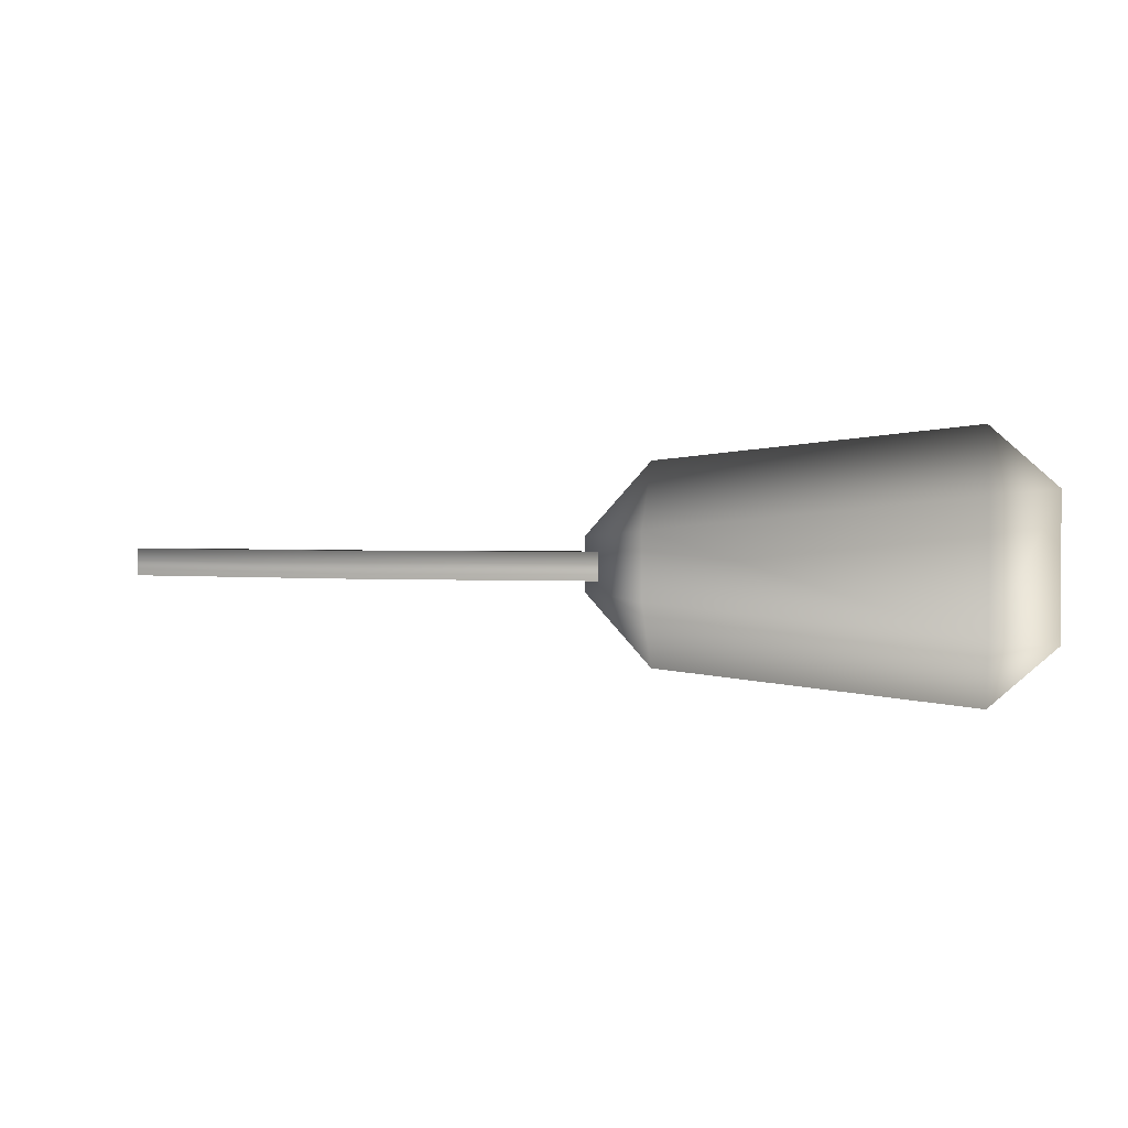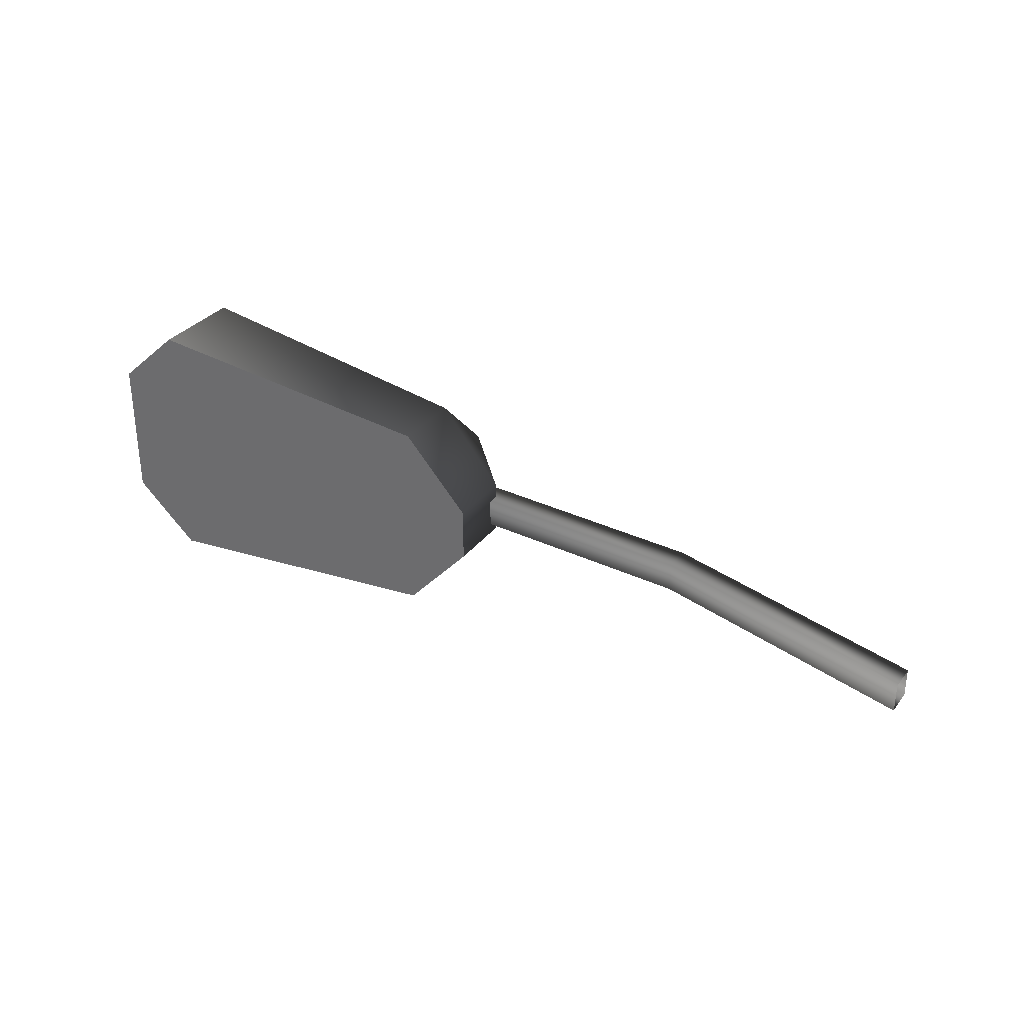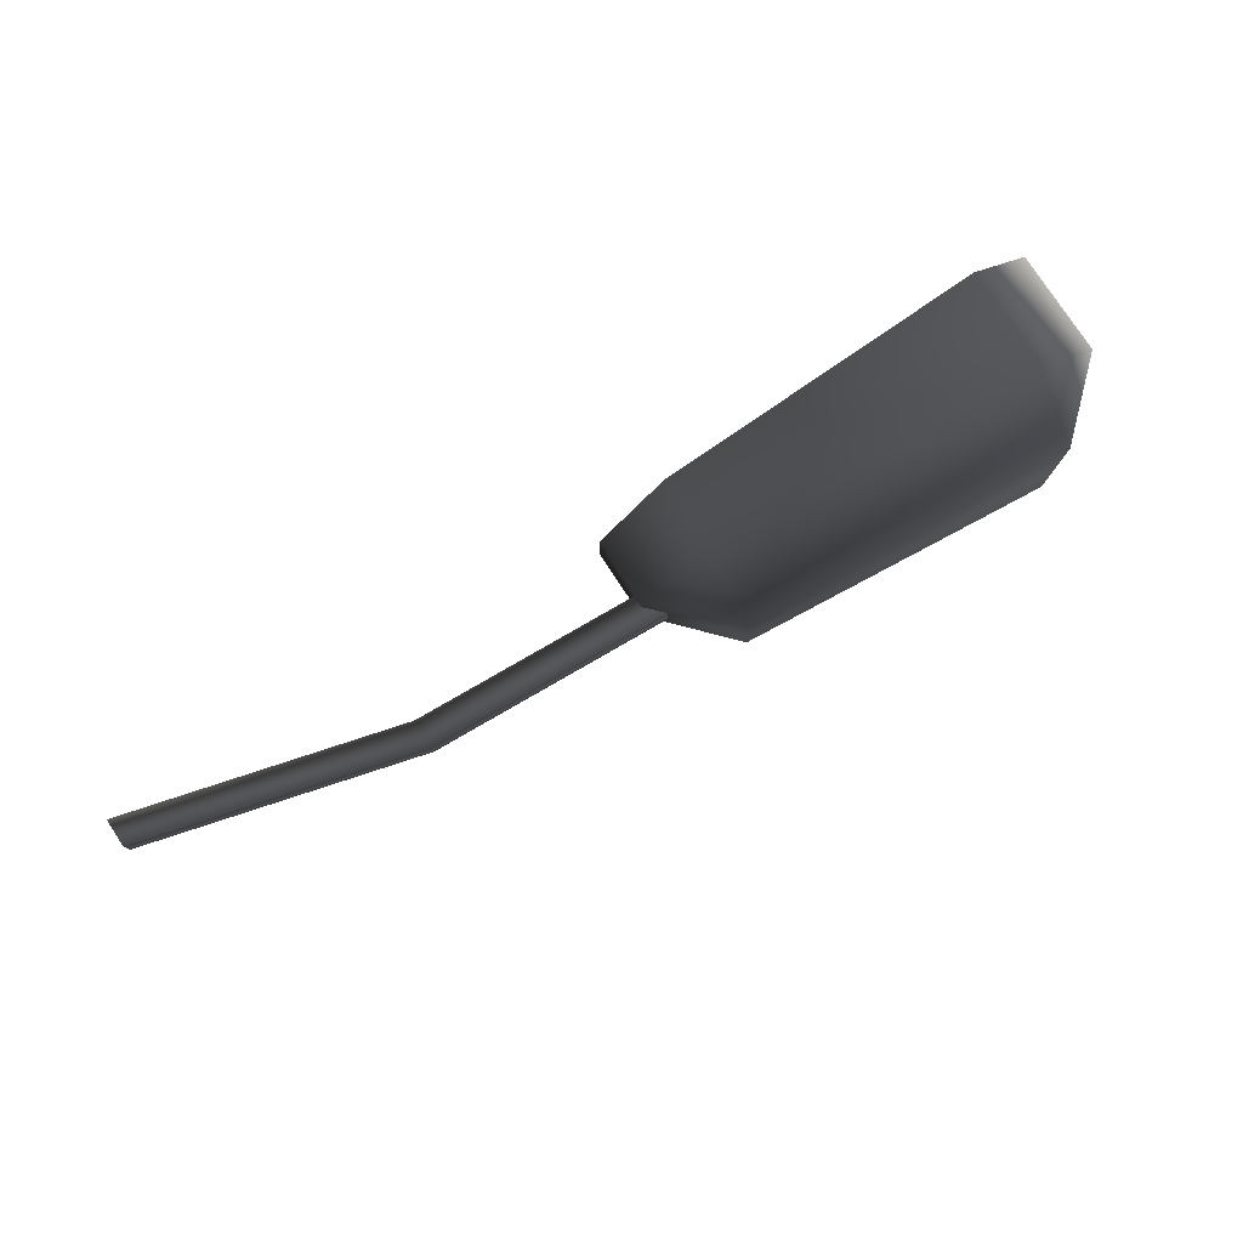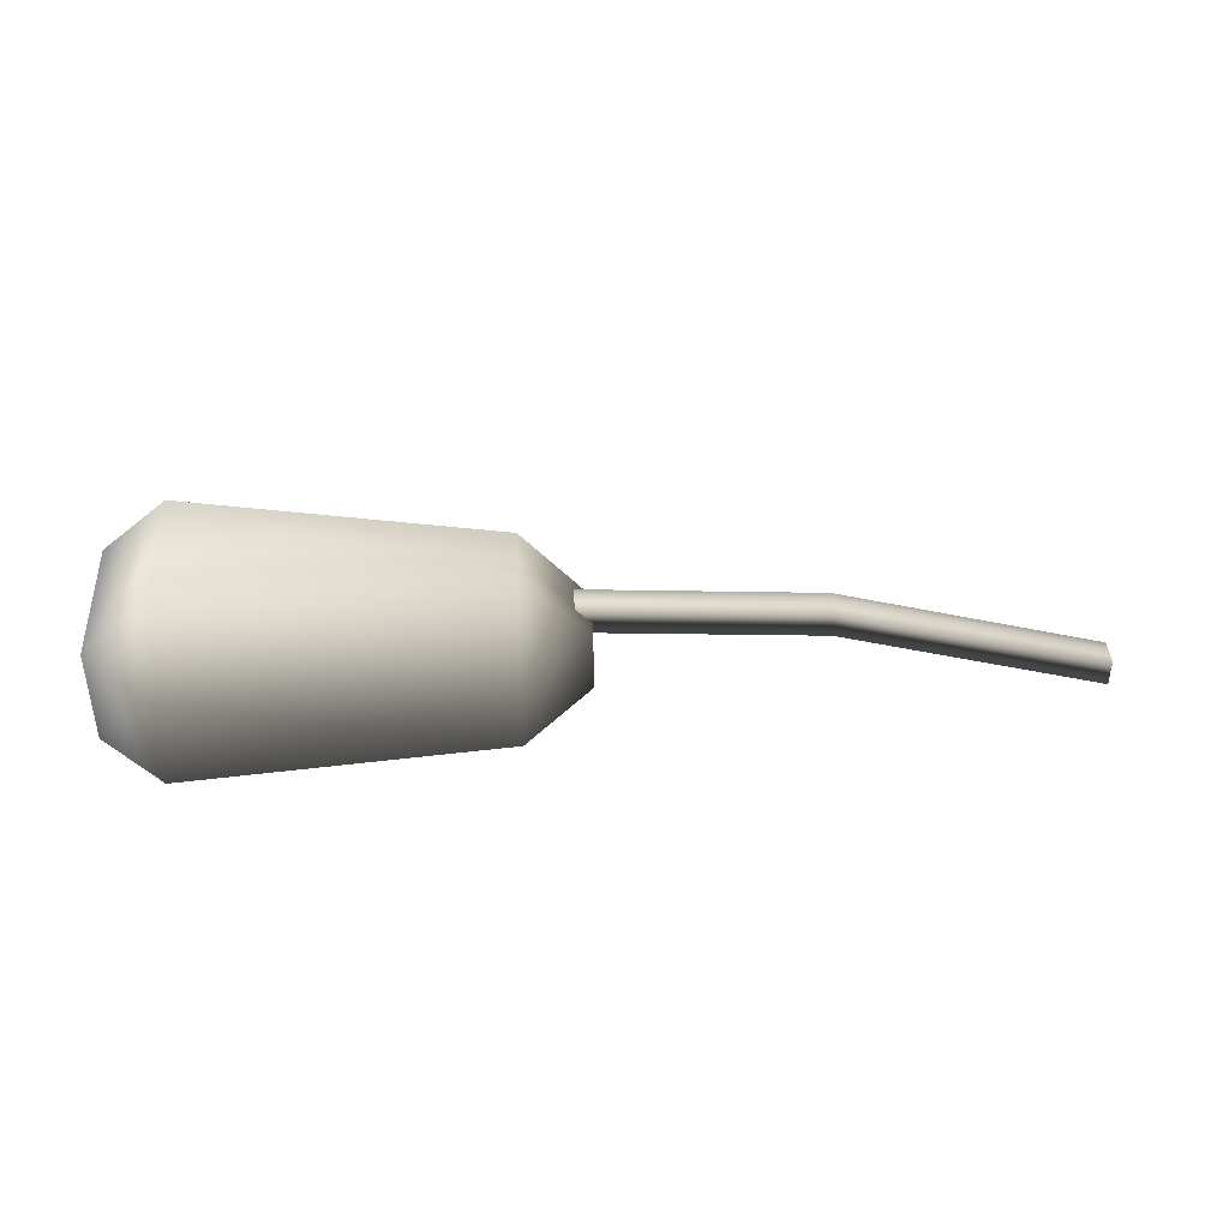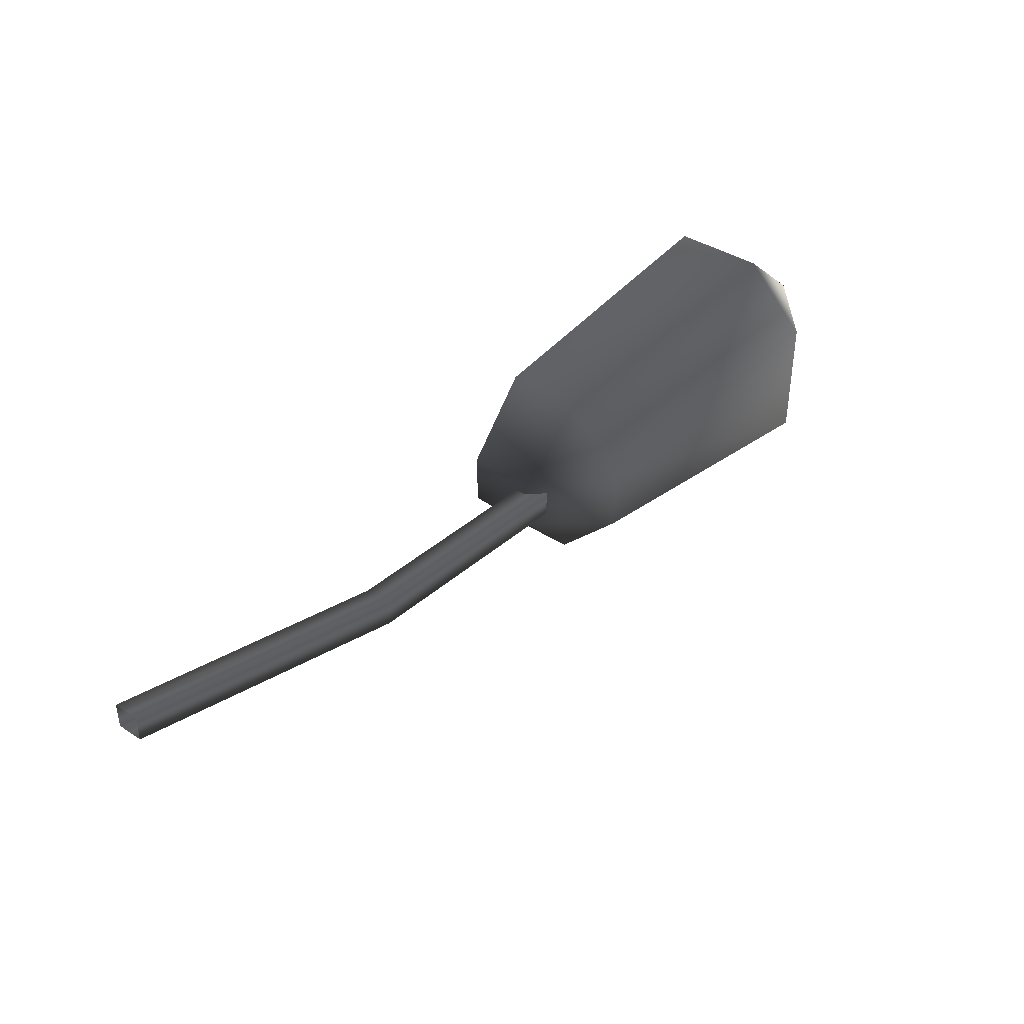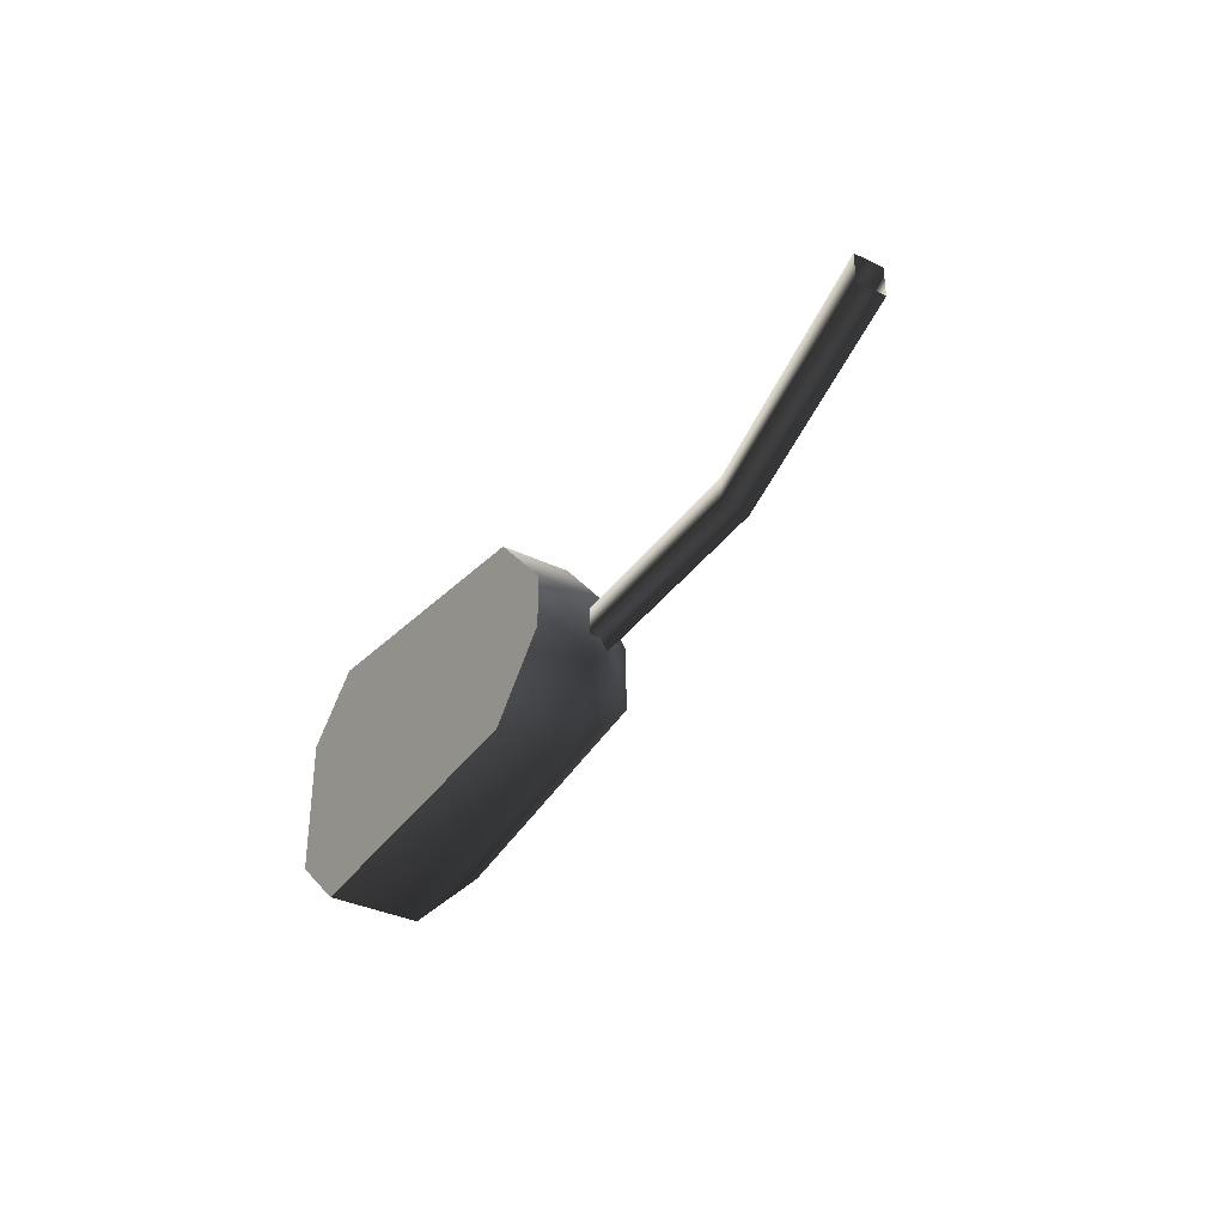
<metadata>
{"format":"obj","ext":"obj","renderer":"f3d","projection":"perspective","resolution":1024,"background":"white","views":[{"elev":1.5,"azim":-169.6,"up":"+Z"},{"elev":31.8,"azim":30.7,"up":"+Z"},{"elev":78.9,"azim":146.6,"up":"+Z"},{"elev":41.1,"azim":-2.8,"up":"+Y"},{"elev":39.3,"azim":129.3,"up":"+Z"},{"elev":-34.5,"azim":56.7,"up":"+Z"}]}
</metadata>
<code>
v -0.07795 -0.03033 -0.03811
v -0.8046 0.1686 -0.0381
v -0.8046 0.1686 0.0381
v -0.07794 -0.03033 0.0381
v -1.488 0.2092 0.0381
v -1.488 0.2092 -0.0381
v -0.07794 -0.03033 0.0381
v -0.8046 0.1686 0.0381
v -0.8046 0.2448 0.0381
v -0.07794 0.04587 0.03811
v -1.479 0.2848 0.0381
v -1.488 0.2092 0.0381
v -0.07794 0.04587 0.03811
v -0.8046 0.2448 0.0381
v -0.8046 0.2448 -0.0381
v -0.07795 0.04587 -0.03811
v -1.479 0.2848 -0.0381
v -1.479 0.2848 0.0381
v -0.07795 0.04587 -0.03811
v -0.8046 0.2448 -0.0381
v -0.8046 0.1686 -0.0381
v -0.07795 -0.03033 -0.03811
v -1.488 0.2092 -0.0381
v -1.479 0.2848 -0.0381
v -1.583 0.05499 0.2766
v -1.404 0.05499 0.07807
v -1.404 0.05499 -0.06798
v -1.583 0.05499 -0.2665
v -2.439 0.05499 0.3627
v -2.439 0.05499 -0.3526
v -2.619 0.05499 -0.1902
v -2.619 0.05499 0.2003
v -2.619 0.05499 0.2003
v -2.619 0.05499 -0.1902
v -2.619 0.3312 -0.1902
v -2.619 0.3312 0.2003
v -2.439 0.4975 -0.1712
v -2.439 0.4975 0.1813
v -1.584 0.4301 0.09527
v -1.584 0.4301 -0.08518
v -2.439 0.3165 0.3627
v -2.439 0.05499 0.3627
v -1.583 0.05499 0.2766
v -1.583 0.2491 0.2766
v -1.404 0.2355 -0.06798
v -1.404 0.2355 0.07807
v -1.404 0.05499 -0.06798
v -1.404 0.05499 0.07807
v -2.439 0.05499 -0.3526
v -2.439 0.3165 -0.3526
v -1.583 0.2491 -0.2665
v -1.583 0.05499 -0.2665
g Streetlight_el4_985_268
f 1 3 2
f 1 4 3
f 2 3 5
f 2 5 6
f 7 9 8
f 7 10 9
f 8 9 11
f 8 11 12
f 13 15 14
f 13 16 15
f 14 15 17
f 14 17 18
f 19 21 20
f 19 22 21
f 20 21 23
f 20 23 24
f 25 27 26
f 25 28 27
f 29 28 25
f 29 30 28
f 31 30 29
f 31 29 32
f 33 35 34
f 33 36 35
f 36 37 35
f 36 38 37
f 39 37 38
f 39 40 37
f 41 36 33
f 38 36 41
f 41 33 42
f 43 41 42
f 43 44 41
f 38 44 39
f 38 41 44
f 39 45 40
f 39 46 45
f 46 44 43
f 46 39 44
f 47 45 46
f 47 46 48
f 46 43 48
f 35 49 34
f 35 50 49
f 50 37 40
f 50 35 37
f 49 50 51
f 50 40 51
f 51 45 47
f 45 51 40
f 49 51 52
f 51 47 52

</code>
